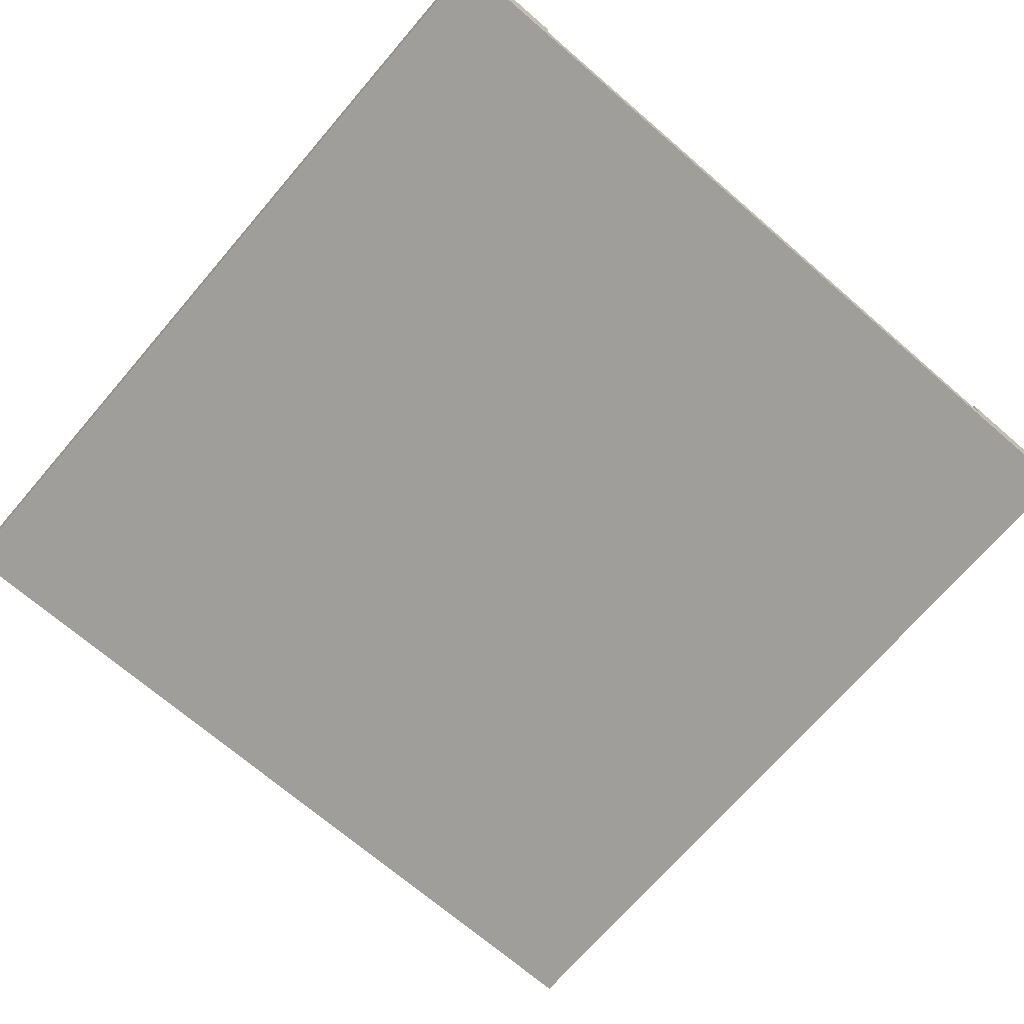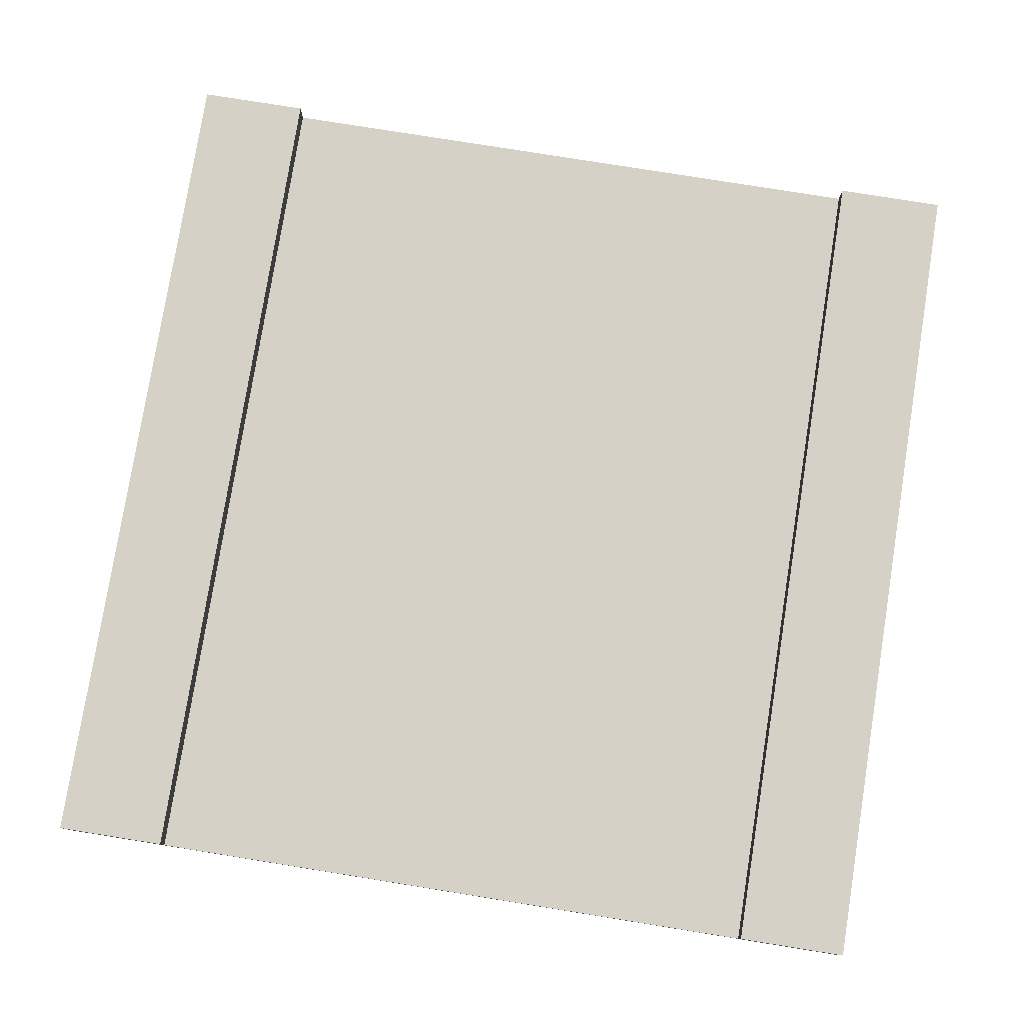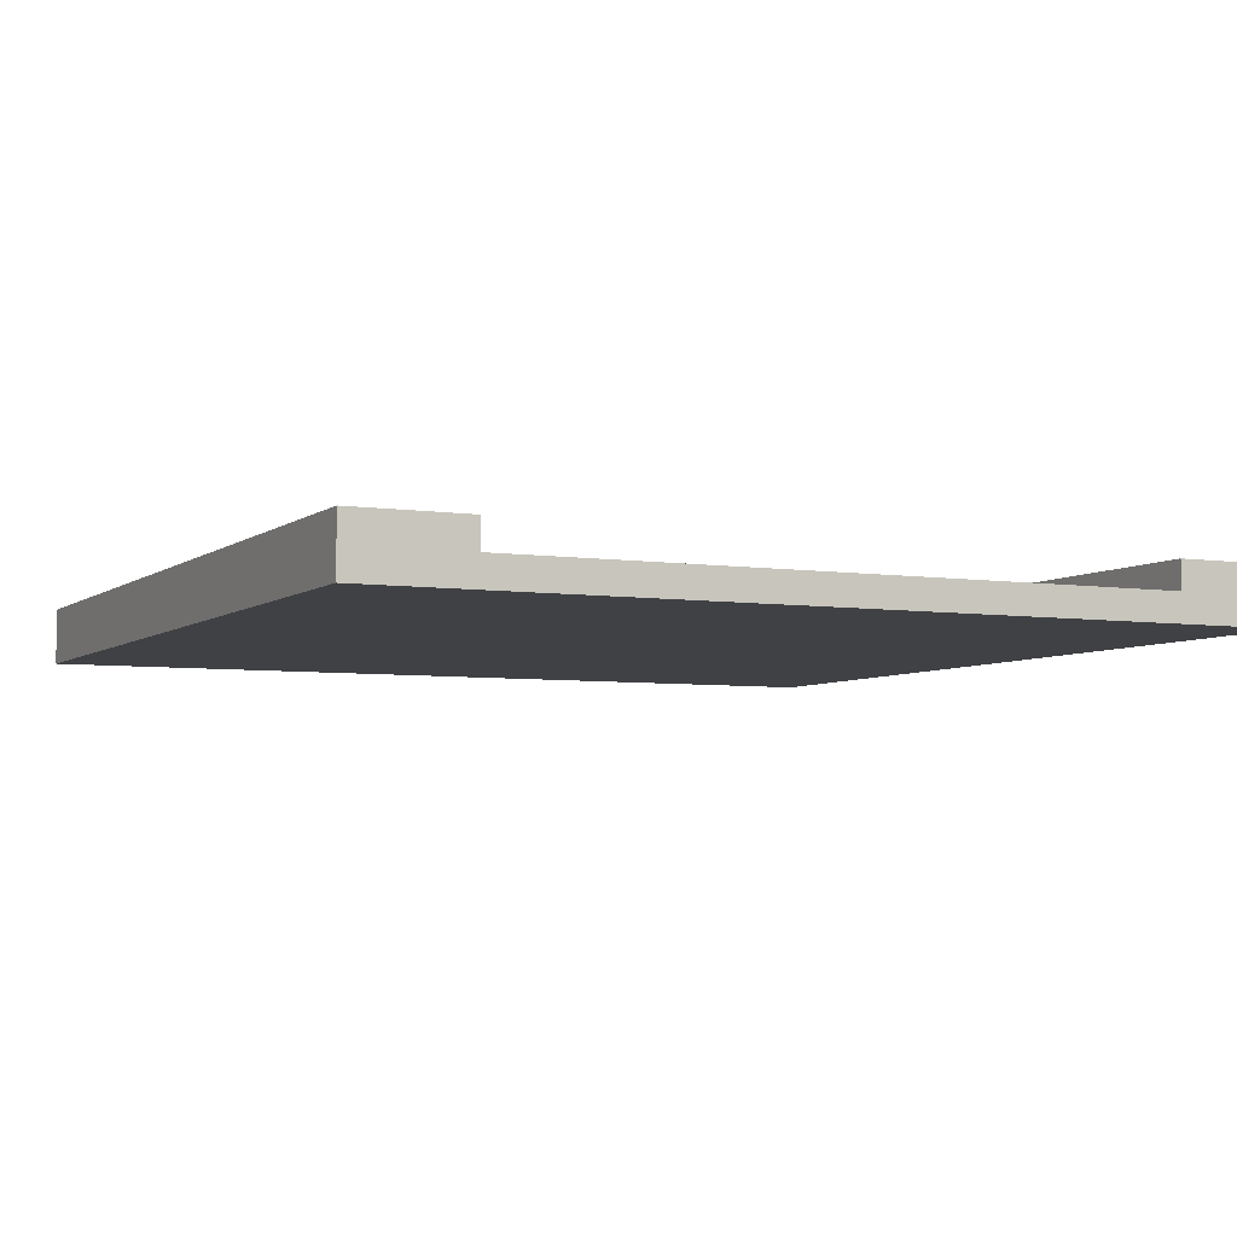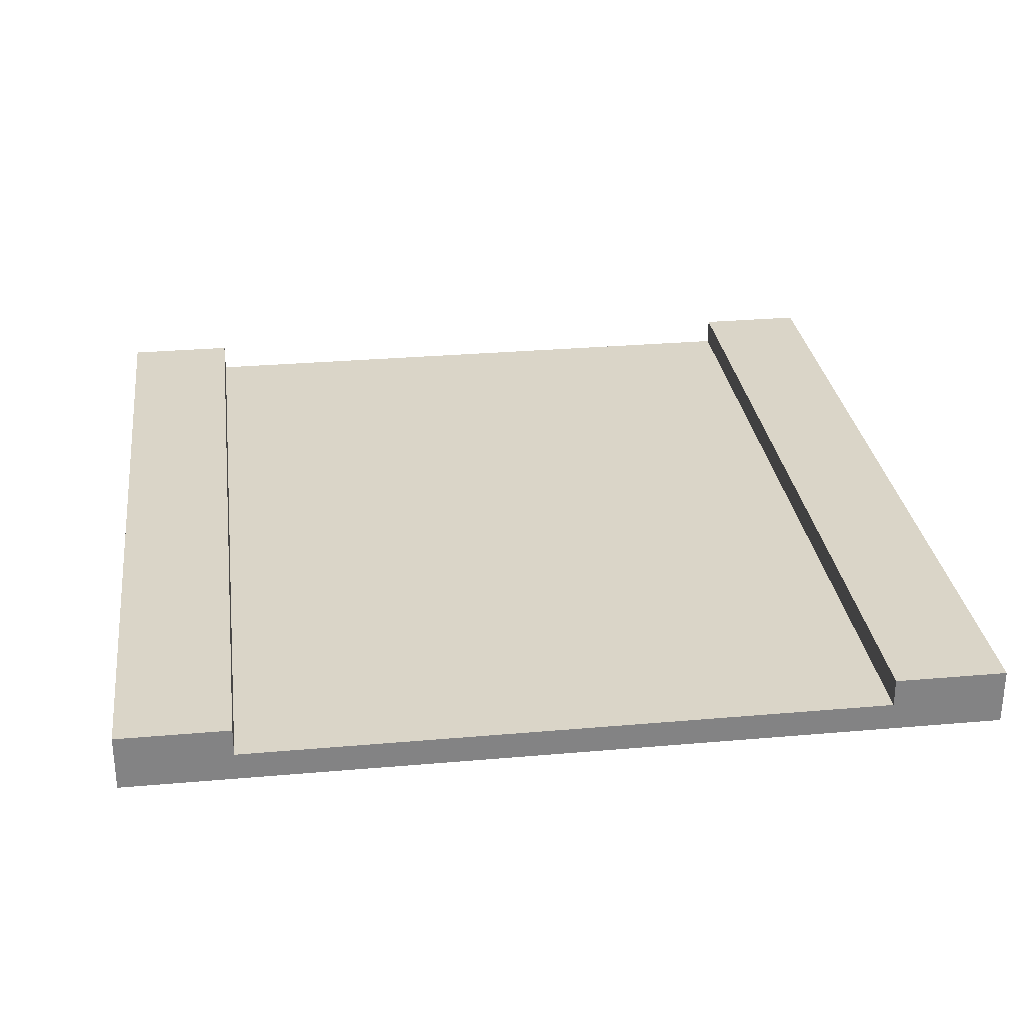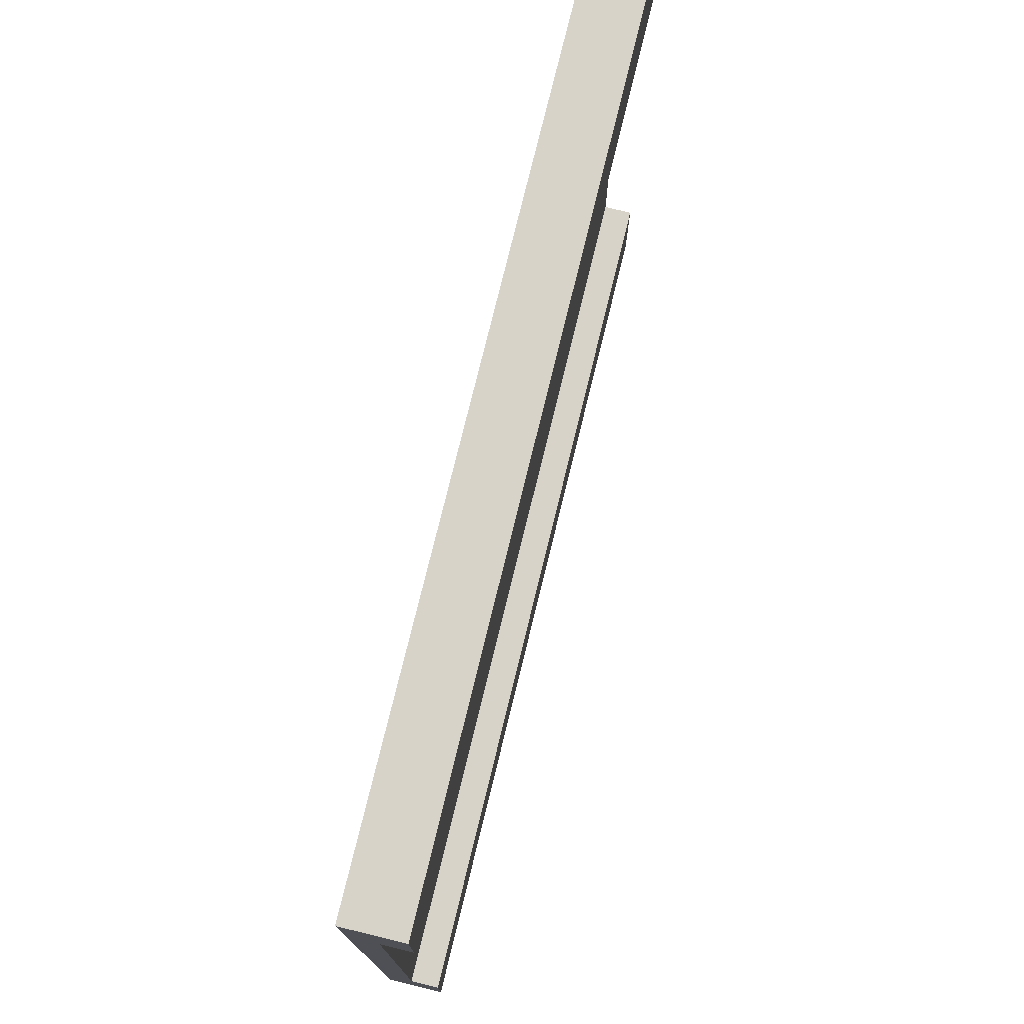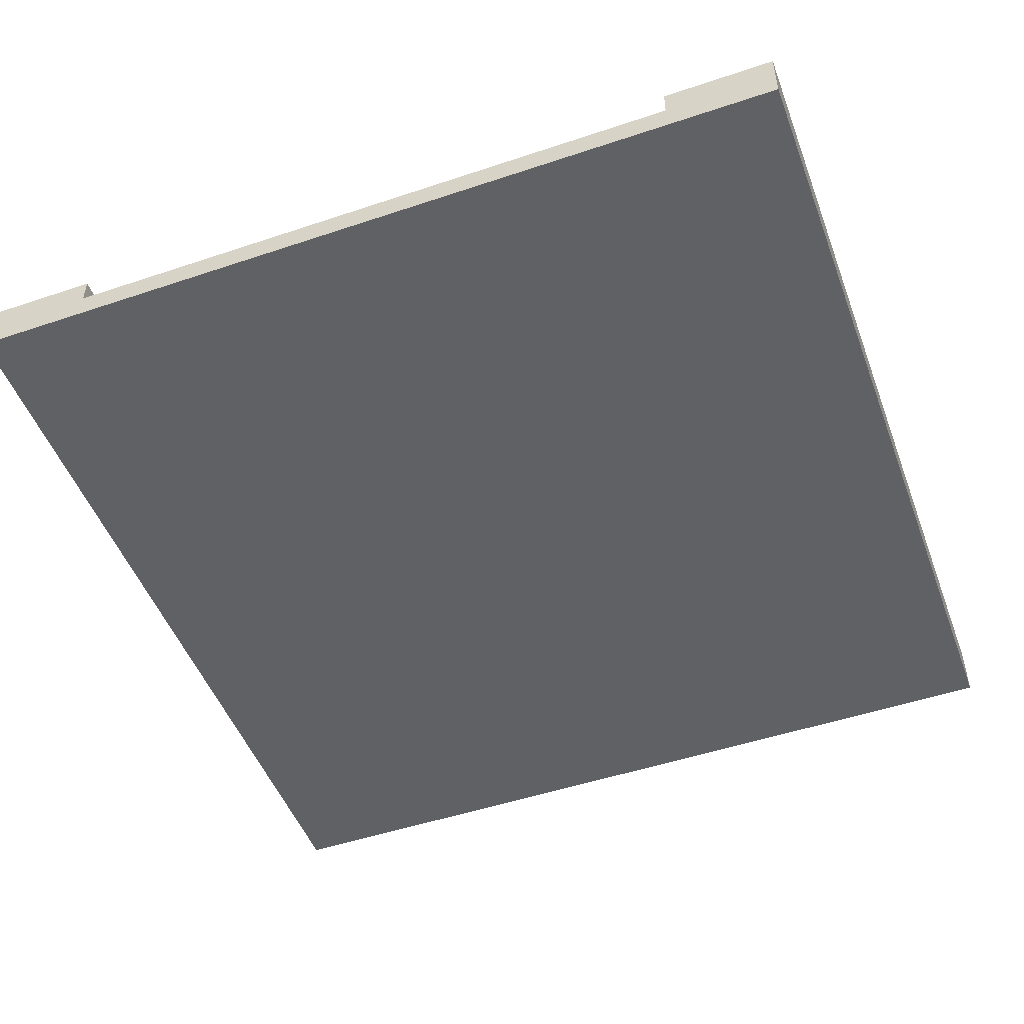
<metadata>
{"format":"obj","ext":"obj","renderer":"f3d","projection":"perspective","resolution":1024,"background":"white","views":[{"elev":-70.8,"azim":49.3,"up":"+Y"},{"elev":78.8,"azim":-80.9,"up":"+Y"},{"elev":-5.3,"azim":64.3,"up":"+Y"},{"elev":29.2,"azim":-97.4,"up":"+Y"},{"elev":76.9,"azim":103.8,"up":"+Z"},{"elev":-49.7,"azim":-69.7,"up":"+Y"}]}
</metadata>
<code>
v  -15.5 1 11.5
v  -15.5 0 11.5
v  -15.5 0 12.5
v  -15.5 0 10.5
v  -15.5 1 10.5
v  -15.5 0 0.5
v  -15.5 1 0.5
v  -15.5 0 -0.5
v  -15.5 1 -0.5
v  -15.5 -0 -10.5
v  -15.5 1 -10.5
v  -15.5 -0 -11.5
v  -15.5 1 -11.5
v  -15.5 -0 -12.5
v  -15.5 2 15.5
v  -15.5 0 15.5
v  -15.5 2 12.5
v  -15.5 2 11.5
v  -15.5 2 -11.5
v  -15.5 2 -12.5
v  -15.5 -0 -15.5
v  -15.5 2 -15.5
v  15.5 0 12.5
v  15.5 0 11.5
v  15.5 1 11.5
v  15.5 0 10.5
v  15.5 0 0.5
v  15.5 1 10.5
v  15.5 0 -0.5
v  15.5 1 0.5
v  15.5 -0 -10.5
v  15.5 1 -0.5
v  15.5 -0 -11.5
v  15.5 1 -10.5
v  15.5 -0 -12.5
v  15.5 1 -11.5
v  15.5 0 15.5
v  15.5 2 15.5
v  15.5 2 12.5
v  15.5 2 11.5
v  15.5 2 -11.5
v  15.5 -0 -15.5
v  15.5 2 -12.5
v  15.5 2 -15.5
v  -12.5 0 0.5
v  -11.5 0 0.5
v  -8.5 0 0.5
v  -7.5 0 0.5
v  -4.5 0 0.5
v  -3.5 0 0.5
v  -0.5 0 0.5
v  0.5 0 0.5
v  3.5 0 0.5
v  4.5 0 0.5
v  7.5 0 0.5
v  8.5 0 0.5
v  11.5 0 0.5
v  12.5 0 0.5
v  -12.5 0 -0.5
v  -11.5 0 -0.5
v  -8.5 0 -0.5
v  -7.5 0 -0.5
v  -4.5 0 -0.5
v  -3.5 0 -0.5
v  -0.5 0 -0.5
v  0.5 0 -0.5
v  3.5 0 -0.5
v  4.5 0 -0.5
v  7.5 0 -0.5
v  8.5 0 -0.5
v  11.5 0 -0.5
v  12.5 0 -0.5
v  -12.5 1 0.5
v  -11.5 1 0.5
v  -8.5 1 0.5
v  -7.5 1 0.5
v  -4.5 1 0.5
v  -3.5 1 0.5
v  -0.5 1 0.5
v  0.5 1 0.5
v  3.5 1 0.5
v  4.5 1 0.5
v  7.5 1 0.5
v  8.5 1 0.5
v  11.5 1 0.5
v  12.5 1 0.5
v  -12.5 1 -0.5
v  -11.5 1 -0.5
v  -8.5 1 -0.5
v  -7.5 1 -0.5
v  -4.5 1 -0.5
v  -3.5 1 -0.5
v  -0.5 1 -0.5
v  0.5 1 -0.5
v  3.5 1 -0.5
v  4.5 1 -0.5
v  7.5 1 -0.5
v  8.5 1 -0.5
v  11.5 1 -0.5
v  12.5 1 -0.5
o Road1
g Road1
f 1 2 3
f 1 4 2
f 5 6 4
f 5 4 1
f 7 8 6
f 7 6 5
f 9 10 8
f 9 8 7
f 11 12 10
f 11 10 9
f 13 14 12
f 13 12 11
f 15 3 16
f 17 1 3
f 17 3 15
f 18 1 17
f 19 14 13
f 20 21 14
f 20 14 19
f 22 21 20
f 23 24 25
f 24 26 25
f 26 27 28
f 25 26 28
f 27 29 30
f 28 27 30
f 29 31 32
f 30 29 32
f 31 33 34
f 32 31 34
f 33 35 36
f 34 33 36
f 37 23 38
f 23 25 39
f 38 23 39
f 39 25 40
f 36 35 41
f 35 42 43
f 41 35 43
f 43 42 44
f 37 15 16
f 38 15 37
f 36 19 13
f 41 19 36
f 1 18 25
f 25 18 40
f 21 22 42
f 42 22 44
f 3 37 16
f 23 37 3
f 2 23 3
f 24 23 2
f 4 24 2
f 26 24 4
f 6 26 4
f 45 26 6
f 46 26 45
f 47 26 46
f 48 26 47
f 49 26 48
f 50 26 49
f 51 26 50
f 52 26 51
f 53 26 52
f 54 26 53
f 55 26 54
f 56 26 55
f 57 26 56
f 58 26 57
f 27 26 58
f 8 45 6
f 59 46 45
f 59 45 8
f 60 47 46
f 60 46 59
f 61 48 47
f 61 47 60
f 62 49 48
f 62 48 61
f 63 50 49
f 63 49 62
f 64 51 50
f 64 50 63
f 65 52 51
f 65 51 64
f 66 53 52
f 66 52 65
f 67 54 53
f 67 53 66
f 68 55 54
f 68 54 67
f 69 56 55
f 69 55 68
f 70 57 56
f 70 56 69
f 71 58 57
f 71 57 70
f 72 27 58
f 72 58 71
f 29 27 72
f 10 59 8
f 10 60 59
f 10 29 72
f 10 72 71
f 10 71 70
f 10 70 69
f 10 69 68
f 10 68 67
f 10 67 66
f 10 66 65
f 10 65 64
f 10 64 63
f 10 63 62
f 10 62 61
f 10 61 60
f 31 29 10
f 12 31 10
f 33 31 12
f 14 33 12
f 35 33 14
f 21 35 14
f 42 35 21
f 1 25 5
f 5 25 28
f 5 28 7
f 7 28 73
f 73 28 74
f 74 28 75
f 75 28 76
f 76 28 77
f 77 28 78
f 78 28 79
f 79 28 80
f 80 28 81
f 81 28 82
f 82 28 83
f 83 28 84
f 84 28 85
f 85 28 86
f 86 28 30
f 7 73 9
f 73 74 87
f 9 73 87
f 74 75 88
f 87 74 88
f 75 76 89
f 88 75 89
f 76 77 90
f 89 76 90
f 77 78 91
f 90 77 91
f 78 79 92
f 91 78 92
f 79 80 93
f 92 79 93
f 80 81 94
f 93 80 94
f 81 82 95
f 94 81 95
f 82 83 96
f 95 82 96
f 83 84 97
f 96 83 97
f 84 85 98
f 97 84 98
f 85 86 99
f 98 85 99
f 86 30 100
f 99 86 100
f 100 30 32
f 9 87 11
f 87 88 11
f 100 32 11
f 99 100 11
f 98 99 11
f 97 98 11
f 96 97 11
f 95 96 11
f 94 95 11
f 93 94 11
f 92 93 11
f 91 92 11
f 90 91 11
f 89 90 11
f 88 89 11
f 11 32 34
f 11 34 13
f 13 34 36
f 15 38 17
f 17 38 39
f 17 39 18
f 18 39 40
f 19 41 20
f 20 41 43
f 20 43 22
f 22 43 44

</code>
